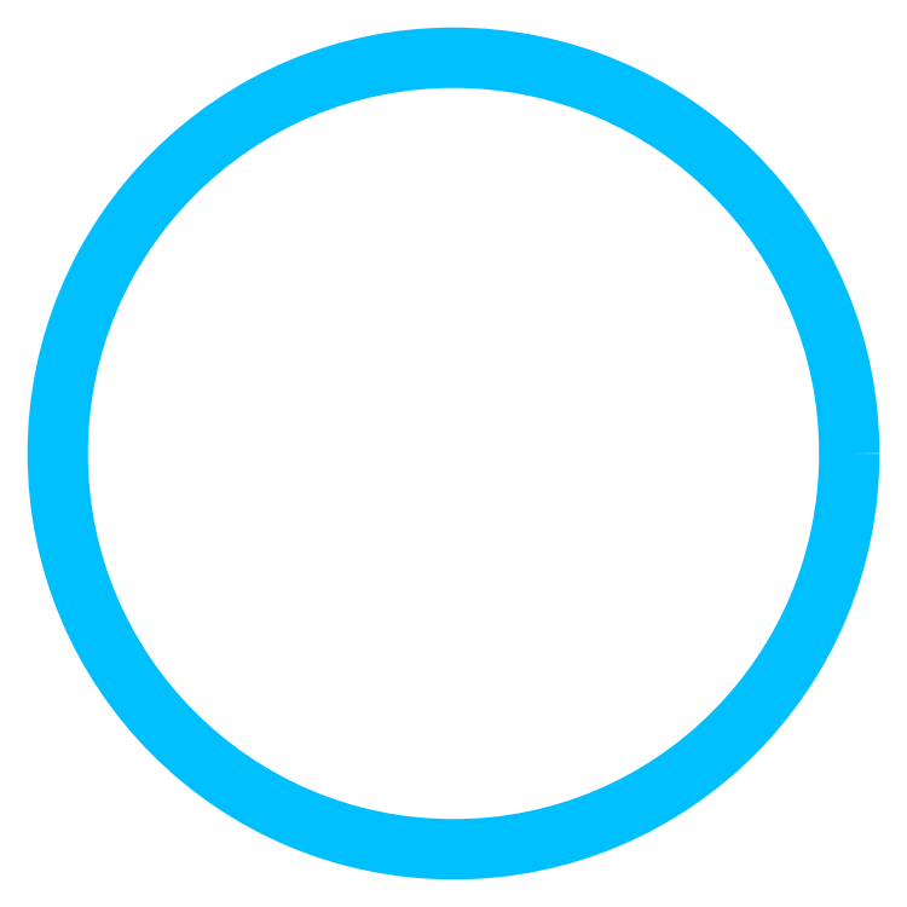
<metadata>
{"format":"dxf","ext":"dxf","renderer":"ezdxf+matplotlib","layout":"modelspace","background":"white","min_lineweight":24,"dpi":150}
</metadata>
<code>
0
SECTION
2
ENTITIES
0
CIRCLE
8
0
10
333.5
20
333.5
30
0
40
82.53
0
ENDSEC
0
EOF

</code>
